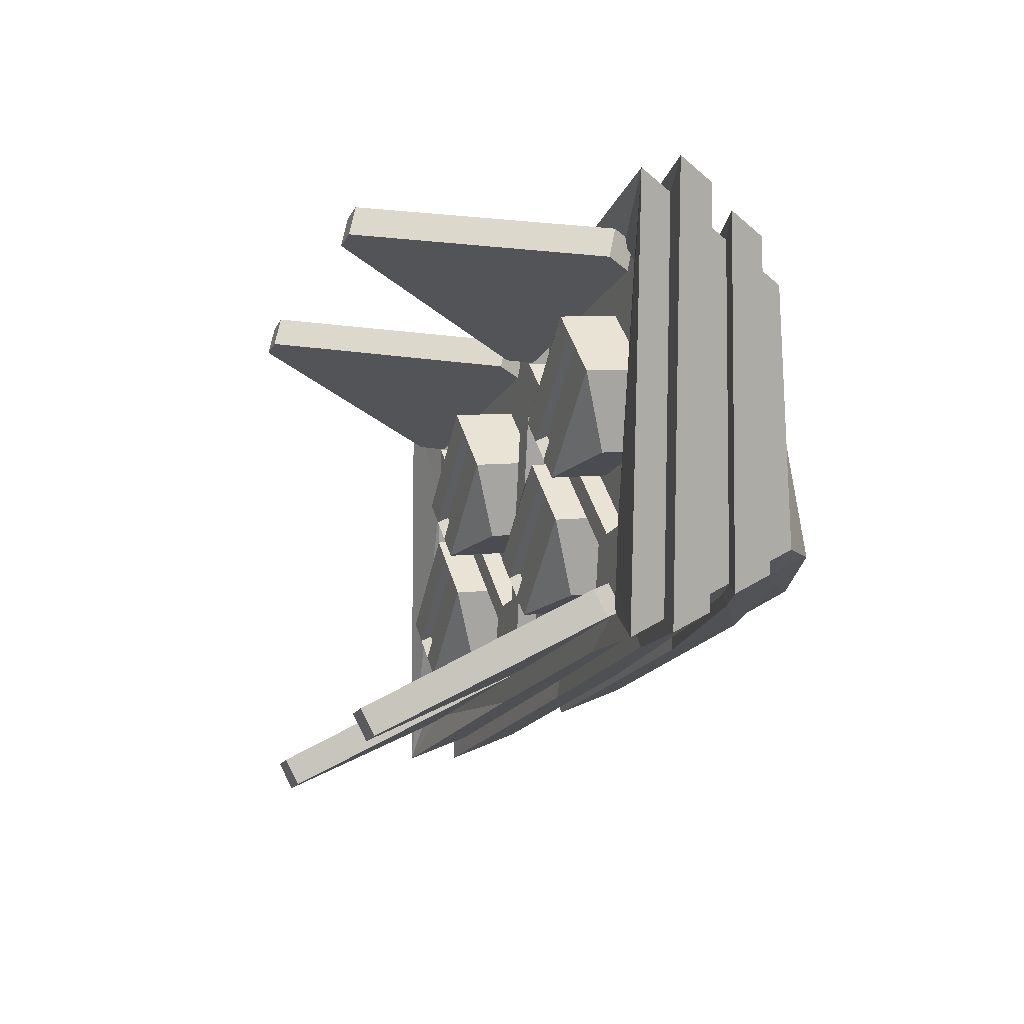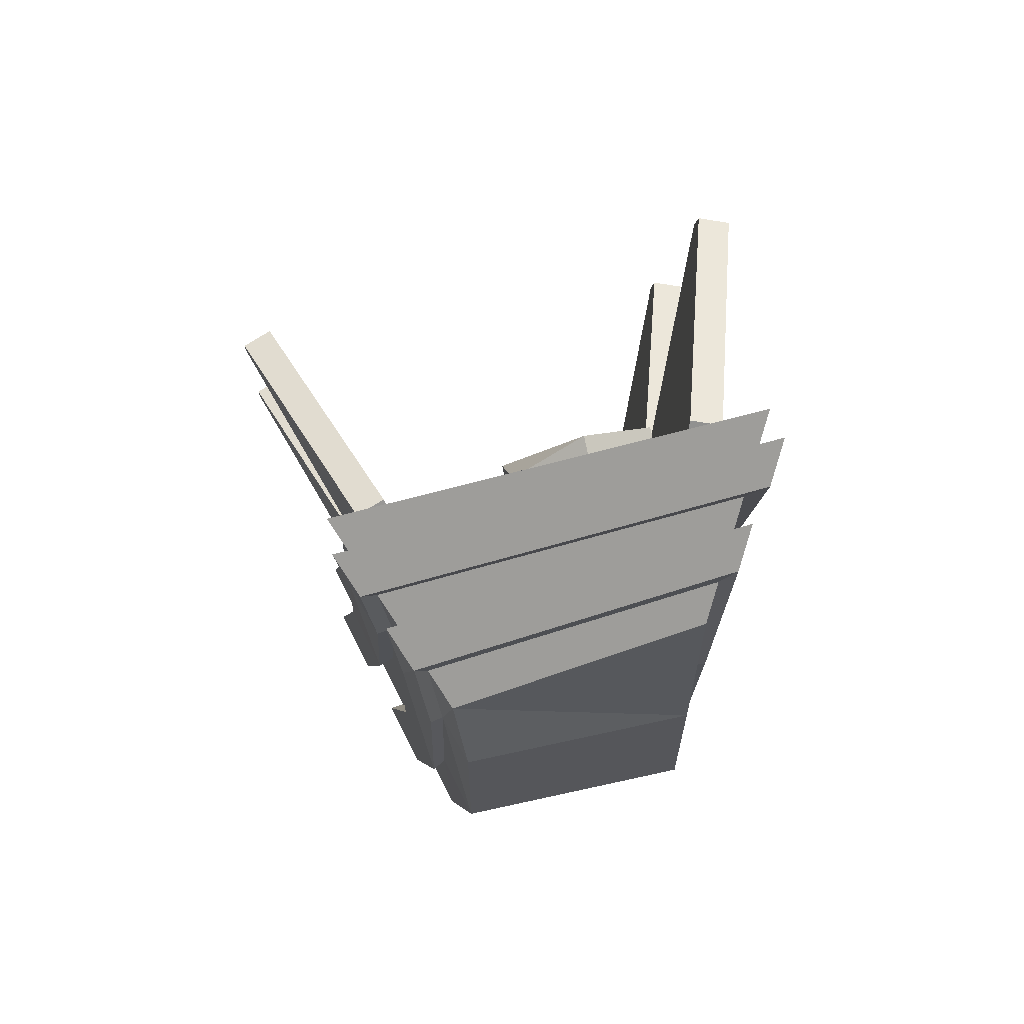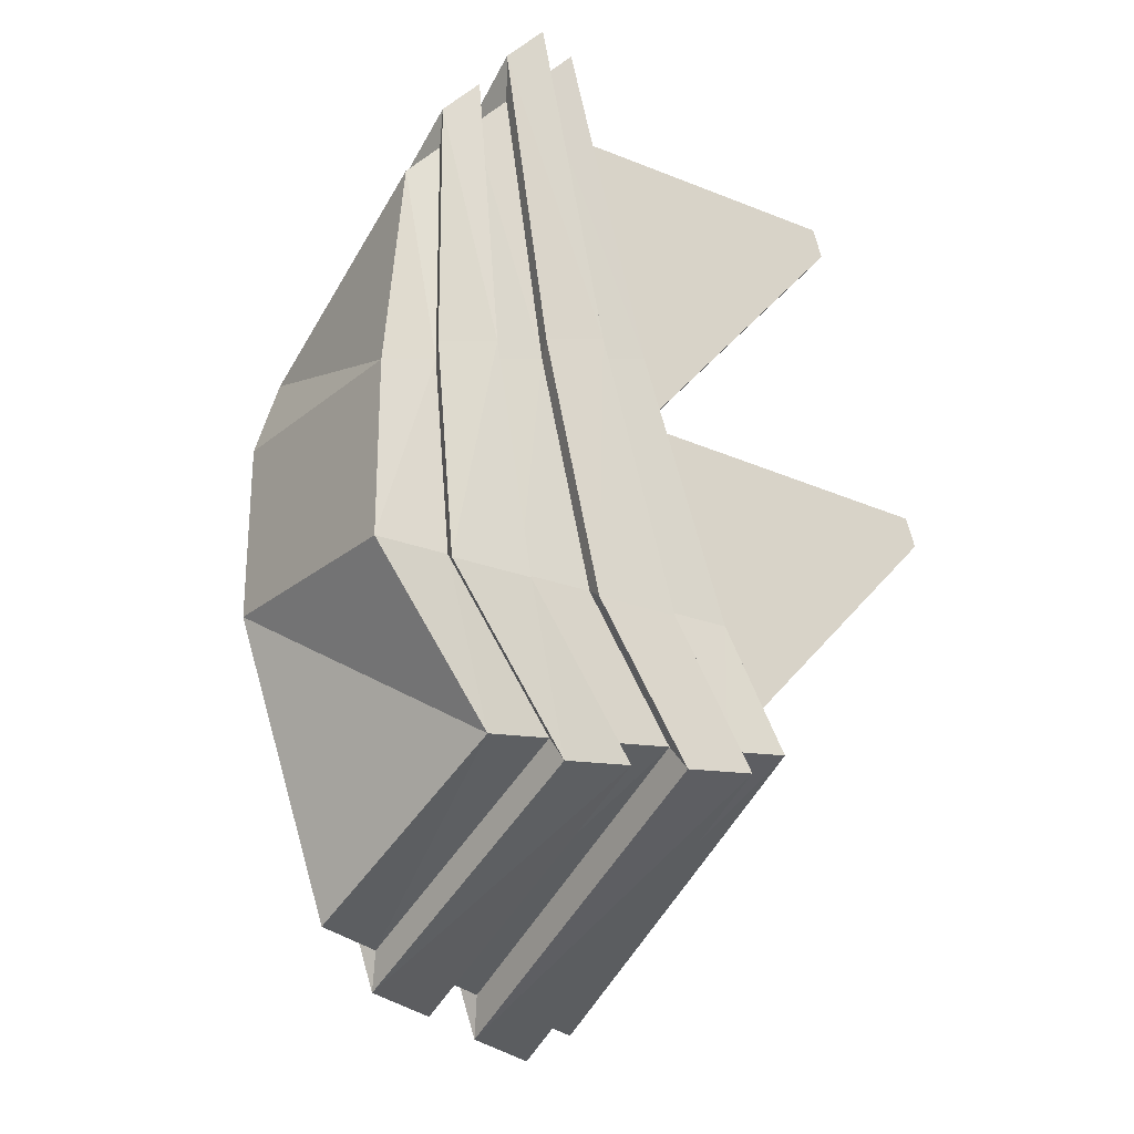
<metadata>
{"format":"obj","ext":"obj","renderer":"f3d","projection":"perspective","resolution":1024,"background":"white","views":[{"elev":76.0,"azim":82.0,"up":"+Y"},{"elev":64.8,"azim":167.3,"up":"+Y"},{"elev":-24.6,"azim":-127.4,"up":"+Y"}]}
</metadata>
<code>
o GEAR_MISSILEPOD.001_Cylinder.003
v 0.7971 -0.8826 2.239
v -1.266 -2.002 2.646
v -1.266 -1.906 2.91
v 0.7971 -0.7869 2.502
v -1.495 -1.878 2.601
v -1.495 0.361 1.786
v -1.495 0.4568 2.05
v -1.495 -1.782 2.864
v -1.266 0.4854 1.741
v 0.7971 -0.6339 2.149
v 0.7971 -0.5381 2.412
v -1.266 0.5811 2.004
v -1.869 -2.217 3.154
v -1.853 3.905 0.9252
v -1.112 -2.362 0.6499
v -1.102 2.588 -0.2958
v 1.835 -3.805 3.732
v 1.852 2.318 1.503
v 1.085 -3.47 0.5269
v 1.095 1.48 -0.1728
v 0.7971 1.774 1.272
v -1.266 0.6544 1.68
v -1.266 0.7502 1.943
v 0.7971 1.869 1.535
v -1.495 0.7788 1.634
v -1.495 3.017 0.8196
v -1.495 3.113 1.083
v -1.495 0.8745 1.897
v -1.266 3.142 0.7743
v 0.7971 2.022 1.182
v 0.7971 2.118 1.445
v -1.266 3.237 1.037
v -0.7971 0.4424 1.757
v 1.266 -0.6769 2.164
v 1.266 -0.5811 2.427
v -0.7971 0.5381 2.02
v 1.495 -0.5525 2.119
v 1.495 1.686 1.304
v 1.495 1.782 1.567
v 1.495 -0.4568 2.382
v 1.266 1.81 1.259
v -0.7971 0.6911 1.666
v -0.7971 0.7869 1.929
v 1.266 1.906 1.522
v -0.7971 -2.213 2.723
v 1.266 -3.333 3.131
v 1.266 -3.237 3.394
v -0.7971 -2.118 2.987
v 1.495 -3.208 3.086
v 1.495 -0.9698 2.271
v 1.495 -0.8741 2.534
v 1.495 -3.113 3.349
v 1.266 -0.8455 2.226
v -0.7971 -1.965 2.633
v -0.7971 -1.869 2.896
v 1.266 -0.7497 2.489
v -2.02 -0.04506 4.54
v -1.314 -1.827 3.126
v -1.577 -1.86 3.036
v -2.283 -0.07781 4.45
v -1.236 -1.777 2.878
v -1.236 0.4618 2.064
v -1.499 0.4291 1.974
v -1.499 -1.809 2.788
v -1.314 0.6599 2.221
v -2.02 0.2037 4.45
v -2.283 0.1709 4.36
v -1.577 0.6271 2.131
v -2.02 2.611 3.573
v -1.314 0.8289 2.159
v -1.577 0.7962 2.069
v -2.283 2.578 3.483
v -1.236 0.8796 1.911
v -1.236 3.118 1.097
v -1.499 3.085 1.007
v -1.499 0.8469 1.821
v -1.314 3.316 1.254
v -2.02 2.86 3.483
v -2.283 2.827 3.393
v -1.577 3.283 1.164
v 2.02 1.28 4.058
v 1.314 -0.5024 2.644
v 1.577 -0.5351 2.554
v 2.283 1.247 3.968
v 1.236 -0.4517 2.396
v 1.236 1.787 1.581
v 1.499 1.754 1.491
v 1.499 -0.4844 2.306
v 1.314 1.985 1.738
v 2.02 1.529 3.967
v 2.283 1.496 3.878
v 1.577 1.952 1.648
v 2.02 -1.376 5.025
v 1.314 -3.158 3.61
v 1.577 -3.191 3.52
v 2.283 -1.409 4.935
v 1.236 -3.108 3.363
v 1.236 -0.869 2.548
v 1.499 -0.9017 2.458
v 1.499 -3.14 3.273
v 1.314 -0.6709 2.705
v 2.02 -1.127 4.934
v 2.283 -1.16 4.844
v 1.577 -0.7037 2.615
v -1.757 -1.144 2.632
v -1.757 1.16 1.794
v -1.045 0.7017 -0.4362
v -1.045 -0.9062 -0.4362
v 1.028 0.7017 -0.4362
v 1.028 -0.9062 -0.4362
v 1.739 1.16 1.794
v 1.739 -1.144 2.632
v 0.7971 -0.8553 2.314
v 0.7971 -0.6065 2.224
v -1.495 0.3884 1.862
v -1.266 0.5127 1.816
v -1.266 -1.975 2.722
v -1.495 -1.85 2.676
v 0.7971 1.801 1.347
v 0.7971 2.05 1.257
v -1.495 3.045 0.8948
v -1.266 3.169 0.8495
v -1.266 0.6818 1.755
v -1.495 0.8061 1.71
v -0.7971 0.4697 1.832
v -0.7971 0.7185 1.741
v 1.495 1.713 1.379
v 1.266 1.838 1.334
v 1.266 -0.6495 2.239
v 1.495 -0.5252 2.194
v -0.7971 -2.186 2.799
v -0.7971 -1.937 2.708
v 1.495 -0.9425 2.346
v 1.266 -0.8181 2.301
v 1.266 -3.305 3.206
v 1.495 -3.181 3.161
v 0.5032 0.4194 1.269
v 0.9053 0.3076 2.268
v 0.5032 1.124 1.013
v 0.5032 1.466 1.953
v 1.153 0.7718 1.141
v 1.153 1.045 1.893
v 1.153 0.06701 1.398
v 1.153 0.409 2.337
v 0.5032 -0.2854 1.526
v 0.5032 0.05665 2.466
v -0.1464 0.06701 1.398
v -0.1464 0.3406 2.149
v -0.1464 0.7718 1.141
v -0.1464 1.114 2.081
v 0.07014 0.8892 1.098
v 0.2866 1.007 1.056
v 0.2866 1.349 1.995
v 0.07014 1.231 2.038
v 0.9362 -0.05045 1.44
v 0.7197 -0.1679 1.483
v 0.7197 0.1741 2.423
v 0.9362 0.2916 2.38
v 0.3191 1.262 1.921
v 0.1026 1.144 1.963
v 0.6888 0.1901 2.311
v 0.9362 -0.05045 1.44
v 0.7197 -0.1679 1.483
v 0.7197 0.1741 2.423
v 0.9362 0.2916 2.38
v 0.5032 -2.255 2.26
v 0.9053 -2.366 3.258
v 0.5032 -1.55 2.003
v 0.5032 -1.208 2.943
v 1.153 -1.902 2.131
v 1.153 -1.629 2.883
v 1.153 -2.607 2.388
v 1.153 -2.265 3.328
v 0.5032 -2.959 2.516
v 0.5032 -2.617 3.456
v -0.1464 -2.607 2.388
v -0.1464 -2.333 3.14
v -0.1464 -1.902 2.131
v -0.1464 -1.56 3.071
v 0.07014 -1.785 2.089
v 0.2866 -1.667 2.046
v 0.2866 -1.325 2.986
v 0.07014 -1.443 3.028
v 0.9362 -2.724 2.431
v 0.7197 -2.842 2.473
v 0.7197 -2.5 3.413
v 0.9362 -2.382 3.37
v 0.3191 -1.412 2.911
v 0.1026 -1.53 2.954
v 0.6888 -2.484 3.301
v 0.9362 -2.724 2.431
v 0.7197 -2.842 2.473
v 0.7197 -2.5 3.413
v 0.9362 -2.382 3.37
v -0.479 -0.8774 1.897
v -0.07688 -0.9892 2.895
v -0.479 -0.1726 1.64
v -0.479 0.1694 2.58
v 0.1705 -0.525 1.769
v 0.1705 -0.2514 2.52
v 0.1705 -1.23 2.025
v 0.1705 -0.8878 2.965
v -0.479 -1.582 2.153
v -0.479 -1.24 3.093
v -1.129 -1.23 2.025
v -1.129 -0.9562 2.777
v -1.129 -0.525 1.769
v -1.129 -0.183 2.708
v -0.912 -0.4076 1.726
v -0.6955 -0.2901 1.683
v -0.6955 0.05192 2.623
v -0.912 -0.06554 2.666
v -0.04602 -1.347 2.068
v -0.2625 -1.465 2.111
v -0.2625 -1.123 3.05
v -0.04602 -1.005 3.008
v -0.6631 -0.03514 2.548
v -0.8796 -0.1526 2.591
v -0.2934 -1.107 2.938
v -0.04602 -1.347 2.068
v -0.2625 -1.465 2.111
v -0.2625 -1.123 3.05
v -0.04602 -1.005 3.008
v -0.479 1.759 0.8793
v -0.07688 1.648 1.878
v -0.479 2.464 0.6228
v -0.479 2.806 1.562
v 0.1705 2.112 0.7511
v 0.1705 2.385 1.503
v 0.1705 1.407 1.008
v 0.1705 1.749 1.947
v -0.479 1.055 1.136
v -0.479 1.397 2.076
v -1.129 1.407 1.008
v -1.129 1.681 1.759
v -1.129 2.112 0.7511
v -1.129 2.454 1.691
v -0.912 2.229 0.7083
v -0.6955 2.347 0.6656
v -0.6955 2.689 1.605
v -0.912 2.571 1.648
v -0.04602 1.29 1.05
v -0.2625 1.172 1.093
v -0.2625 1.514 2.033
v -0.04602 1.632 1.99
v -0.6631 2.602 1.531
v -0.8796 2.484 1.573
v -0.2934 1.53 1.921
v -0.04602 1.29 1.05
v -0.2625 1.172 1.093
v -0.2625 1.514 2.033
v -0.04602 1.632 1.99
v -1.263 -2.333 1.151
v -1.415 -2.304 1.651
v -1.566 -2.275 2.152
v -1.718 -2.246 2.653
v -1.703 3.642 0.681
v -1.553 3.378 0.4368
v -1.402 3.115 0.1926
v -1.252 2.851 -0.05159
v 1.685 -3.738 3.091
v 1.535 -3.671 2.45
v 1.385 -3.604 1.809
v 1.235 -3.537 1.168
v 1.246 1.648 0.1624
v 1.397 1.815 0.4976
v 1.549 1.983 0.8327
v 1.7 2.15 1.168
v 1.17 -0.9538 0.1775
v 1.312 -1.001 0.7911
v 1.455 -1.049 1.405
v 1.597 -1.096 2.018
v 1.17 0.7934 0.009737
v 1.312 0.8851 0.4557
v 1.455 0.9768 0.9016
v 1.597 1.069 1.348
v -1.614 -1.096 2.018
v -1.472 -1.049 1.405
v -1.33 -1.001 0.7911
v -1.188 -0.9538 0.1775
v -1.614 1.069 1.348
v -1.472 0.9768 0.9016
v -1.33 0.8851 0.4557
v -1.188 0.7934 0.009737
v -1.389 -2.549 1.207
v -1.555 -2.517 1.758
v -1.542 3.445 0.1528
v -1.377 3.155 -0.1158
v 1.524 -3.947 1.931
v 1.359 -3.873 1.226
v 1.371 1.83 0.1196
v 1.538 2.015 0.4883
v 1.288 -1.031 0.1362
v 1.444 -1.083 0.8112
v 1.288 0.8909 -0.04834
v 1.444 0.9917 0.4422
v -1.462 -1.083 0.8112
v -1.305 -1.031 0.1362
v -1.462 0.9917 0.4422
v -1.305 0.8909 -0.04834
v -1.722 -2.497 2.212
v -1.888 -2.465 2.763
v -1.872 4.012 0.5941
v -1.707 3.722 0.3254
v 1.855 -4.106 3.245
v 1.69 -4.032 2.54
v 1.705 2.187 0.761
v 1.871 2.371 1.13
v 1.601 -1.148 1.39
v 1.757 -1.2 2.065
v 1.601 1.081 0.8367
v 1.757 1.181 1.327
v -1.775 -1.2 2.065
v -1.618 -1.148 1.39
v -1.775 1.181 1.327
v -1.618 1.081 0.8367
f 11 1 4
f 7 9 6
f 3 5 2
f 8 6 5
f 9 11 12
f 8 117 118
f 9 1 5
f 284 16 107
f 107 20 109
f 268 111 276
f 55 4 3
f 261 13 256
f 257 18 268
f 30 24 31
f 26 32 29
f 23 25 22
f 22 24 21
f 28 26 25
f 29 31 32
f 47 131 48
f 29 22 25
f 43 33 42
f 41 39 38
f 37 35 34
f 36 34 33
f 37 39 40
f 44 42 41
f 52 135 47
f 37 33 38
f 48 54 55
f 50 56 51
f 49 47 46
f 49 51 52
f 53 55 54
f 39 130 40
f 49 54 53
f 67 57 66
f 62 68 65
f 58 64 61
f 60 58 57
f 61 63 62
f 68 66 65
f 68 64 60
f 66 57 61
f 72 78 79
f 75 77 74
f 71 73 70
f 69 71 70
f 73 75 74
f 77 79 78
f 80 71 72
f 77 69 73
f 91 81 84
f 89 87 86
f 85 83 82
f 82 84 81
f 86 88 85
f 90 92 89
f 84 87 92
f 85 90 89
f 102 96 103
f 101 99 98
f 97 95 94
f 94 96 93
f 97 99 100
f 102 104 101
f 96 99 104
f 97 102 101
f 11 36 12
f 43 24 23
f 12 43 23
f 4 35 11
f 48 3 13
f 44 31 24
f 48 17 47
f 31 14 32
f 52 47 17
f 27 32 14
f 261 112 17
f 272 111 112
f 15 110 19
f 108 109 110
f 280 15 253
f 284 108 280
f 106 27 14
f 112 52 17
f 3 8 13
f 13 8 105
f 105 8 7
f 7 23 28
f 106 7 28
f 44 39 18
f 18 39 111
f 111 39 40
f 40 112 111
f 56 40 35
f 115 118 113
f 122 123 119
f 125 130 128
f 131 136 132
f 28 123 124
f 3 113 117
f 171 172 170
f 167 189 190
f 168 171 170
f 39 128 127
f 51 136 52
f 8 115 7
f 28 121 27
f 40 129 35
f 166 170 172
f 56 133 51
f 183 188 182
f 166 168 170
f 7 116 12
f 27 122 32
f 137 139 141
f 154 159 153
f 139 142 141
f 137 141 143
f 159 161 138
f 142 143 141
f 137 156 145
f 157 138 161
f 157 145 156
f 137 145 147
f 140 158 144
f 145 148 147
f 137 147 149
f 157 150 146
f 148 149 147
f 137 151 152
f 158 159 138
f 153 139 152
f 149 154 151
f 154 152 151
f 144 155 143
f 157 165 158
f 157 160 154
f 165 163 162
f 150 148 146
f 144 142 140
f 155 163 156
f 158 162 155
f 156 164 157
f 166 185 174
f 187 190 186
f 185 175 174
f 166 174 176
f 169 187 173
f 174 177 176
f 166 176 178
f 186 179 175
f 177 178 176
f 166 180 181
f 187 188 167
f 182 168 181
f 179 180 178
f 180 182 181
f 172 187 184
f 186 194 187
f 186 189 183
f 194 192 191
f 179 177 175
f 173 171 169
f 184 192 185
f 187 191 184
f 185 193 186
f 200 201 199
f 196 218 219
f 197 200 199
f 195 199 201
f 212 217 211
f 195 197 199
f 195 213 214
f 216 219 215
f 214 204 203
f 195 203 205
f 198 216 202
f 203 206 205
f 195 205 207
f 204 212 208
f 206 207 205
f 195 209 210
f 216 217 196
f 211 197 210
f 208 209 207
f 209 211 210
f 201 216 213
f 215 223 216
f 215 218 212
f 223 221 220
f 208 206 204
f 202 200 198
f 213 221 214
f 216 220 213
f 214 222 215
f 229 230 228
f 225 247 248
f 226 229 228
f 224 228 230
f 241 246 240
f 224 226 228
f 224 243 232
f 245 248 244
f 243 233 232
f 224 232 234
f 227 245 231
f 232 235 234
f 224 234 236
f 233 241 237
f 235 236 234
f 224 238 239
f 245 246 225
f 240 226 239
f 237 238 236
f 238 240 239
f 230 245 242
f 244 252 245
f 244 247 241
f 252 250 249
f 237 235 233
f 231 229 227
f 242 250 243
f 245 249 242
f 243 251 244
f 106 277 105
f 261 310 272
f 282 279 278
f 273 293 269
f 105 256 13
f 281 313 277
f 278 254 255
f 259 299 283
f 110 273 269
f 253 298 280
f 270 275 271
f 262 301 255
f 19 269 264
f 263 286 289
f 263 271 262
f 258 316 304
f 16 265 20
f 254 297 286
f 259 267 266
f 262 309 306
f 15 264 253
f 263 294 270
f 263 255 254
f 257 315 281
f 20 273 109
f 264 285 253
f 266 275 274
f 255 314 278
f 106 257 281
f 268 312 308
f 282 259 283
f 264 293 290
f 299 298 297
f 297 285 286
f 293 296 294
f 290 294 289
f 288 292 291
f 290 286 285
f 291 296 295
f 299 288 300
f 260 291 265
f 260 300 288
f 274 294 296
f 265 295 273
f 283 297 279
f 259 292 287
f 266 296 292
f 284 298 300
f 315 314 313
f 313 301 302
f 309 312 310
f 306 310 305
f 304 308 307
f 306 302 301
f 307 312 311
f 315 304 316
f 261 302 305
f 282 314 316
f 275 309 271
f 258 307 267
f 276 310 312
f 267 311 275
f 256 313 302
f 257 308 303
f 11 10 1
f 7 12 9
f 3 8 5
f 8 7 6
f 9 10 11
f 8 3 117
f 5 6 9
f 9 10 1
f 1 2 5
f 284 260 16
f 107 16 20
f 268 18 111
f 55 56 4
f 261 17 13
f 257 14 18
f 30 21 24
f 26 27 32
f 23 28 25
f 22 23 24
f 28 27 26
f 29 30 31
f 47 135 131
f 25 26 29
f 29 30 21
f 21 22 29
f 43 36 33
f 41 44 39
f 37 40 35
f 36 35 34
f 37 38 39
f 44 43 42
f 52 136 135
f 41 38 33
f 37 34 33
f 33 42 41
f 48 45 54
f 50 53 56
f 49 52 47
f 49 50 51
f 53 56 55
f 39 127 130
f 53 50 49
f 49 46 45
f 45 54 49
f 67 60 57
f 62 63 68
f 58 59 64
f 60 59 58
f 61 64 63
f 68 67 66
f 60 67 68
f 68 63 64
f 64 59 60
f 61 62 65
f 65 66 61
f 57 58 61
f 72 69 78
f 75 80 77
f 71 76 73
f 69 72 71
f 73 76 75
f 77 80 79
f 72 79 80
f 80 75 76
f 76 71 80
f 73 74 77
f 77 78 69
f 69 70 73
f 91 90 81
f 89 92 87
f 85 88 83
f 82 83 84
f 86 87 88
f 90 91 92
f 92 91 84
f 84 83 88
f 88 87 84
f 89 86 85
f 85 82 81
f 81 90 85
f 102 93 96
f 101 104 99
f 97 100 95
f 94 95 96
f 97 98 99
f 102 103 104
f 104 103 96
f 96 95 100
f 100 99 96
f 101 98 97
f 97 94 93
f 93 102 97
f 11 35 36
f 43 44 24
f 12 36 43
f 4 56 35
f 48 55 3
f 44 18 31
f 48 13 17
f 31 18 14
f 261 272 112
f 272 276 111
f 15 108 110
f 108 107 109
f 280 108 15
f 284 107 108
f 106 28 27
f 112 51 52
f 7 12 23
f 106 105 7
f 40 51 112
f 56 51 40
f 113 114 116
f 116 115 113
f 118 117 113
f 119 120 122
f 122 121 124
f 124 123 122
f 128 126 125
f 125 129 130
f 130 127 128
f 134 132 136
f 131 135 136
f 136 133 134
f 28 23 123
f 3 4 113
f 171 173 172
f 167 188 189
f 168 169 171
f 39 44 128
f 51 133 136
f 8 118 115
f 28 124 121
f 40 130 129
f 56 134 133
f 183 189 188
f 7 115 116
f 27 121 122
f 154 160 159
f 139 140 142
f 159 160 161
f 142 144 143
f 137 143 155
f 155 156 137
f 157 158 138
f 157 146 145
f 140 153 158
f 145 146 148
f 157 154 150
f 148 150 149
f 137 149 151
f 152 139 137
f 158 153 159
f 153 140 139
f 149 150 154
f 154 153 152
f 144 158 155
f 157 164 165
f 157 161 160
f 165 164 163
f 155 162 163
f 158 165 162
f 156 163 164
f 166 172 184
f 184 185 166
f 187 167 190
f 185 186 175
f 169 182 187
f 174 175 177
f 186 183 179
f 177 179 178
f 166 178 180
f 181 168 166
f 187 182 188
f 182 169 168
f 179 183 180
f 180 183 182
f 172 173 187
f 186 193 194
f 186 190 189
f 194 193 192
f 184 191 192
f 187 194 191
f 185 192 193
f 200 202 201
f 196 217 218
f 197 198 200
f 212 218 217
f 195 201 213
f 214 203 195
f 216 196 219
f 214 215 204
f 198 211 216
f 203 204 206
f 204 215 212
f 206 208 207
f 195 207 209
f 210 197 195
f 216 211 217
f 211 198 197
f 208 212 209
f 209 212 211
f 201 202 216
f 215 222 223
f 215 219 218
f 223 222 221
f 213 220 221
f 216 223 220
f 214 221 222
f 229 231 230
f 225 246 247
f 226 227 229
f 241 247 246
f 224 230 242
f 242 243 224
f 245 225 248
f 243 244 233
f 227 240 245
f 232 233 235
f 233 244 241
f 235 237 236
f 224 236 238
f 239 226 224
f 245 240 246
f 240 227 226
f 237 241 238
f 238 241 240
f 230 231 245
f 244 251 252
f 244 248 247
f 252 251 250
f 242 249 250
f 245 252 249
f 243 250 251
f 106 281 277
f 261 305 310
f 282 283 279
f 273 295 293
f 105 277 256
f 281 315 313
f 278 279 254
f 259 287 299
f 110 109 273
f 253 285 298
f 270 274 275
f 262 306 301
f 19 110 269
f 263 254 286
f 263 270 271
f 258 282 316
f 16 260 265
f 254 279 297
f 259 258 267
f 262 271 309
f 15 19 264
f 263 289 294
f 263 262 255
f 257 303 315
f 20 265 273
f 264 290 285
f 266 267 275
f 255 301 314
f 106 14 257
f 268 276 312
f 282 258 259
f 264 269 293
f 299 300 298
f 297 298 285
f 293 295 296
f 290 293 294
f 288 287 292
f 290 289 286
f 291 292 296
f 299 287 288
f 260 288 291
f 260 284 300
f 274 270 294
f 265 291 295
f 283 299 297
f 259 266 292
f 266 274 296
f 284 280 298
f 315 316 314
f 313 314 301
f 309 311 312
f 306 309 310
f 304 303 308
f 306 305 302
f 307 308 312
f 315 303 304
f 261 256 302
f 282 278 314
f 275 311 309
f 258 304 307
f 276 272 310
f 267 307 311
f 256 277 313
f 257 268 308

</code>
